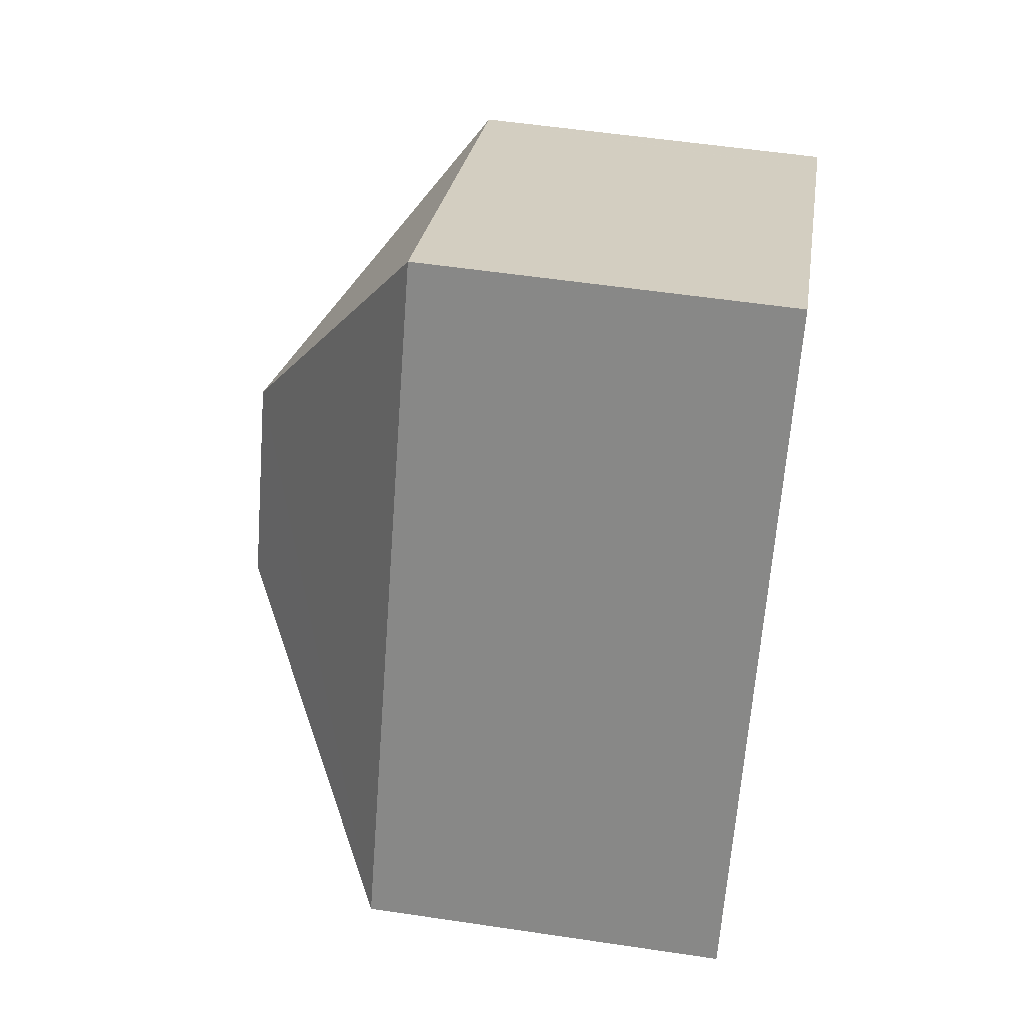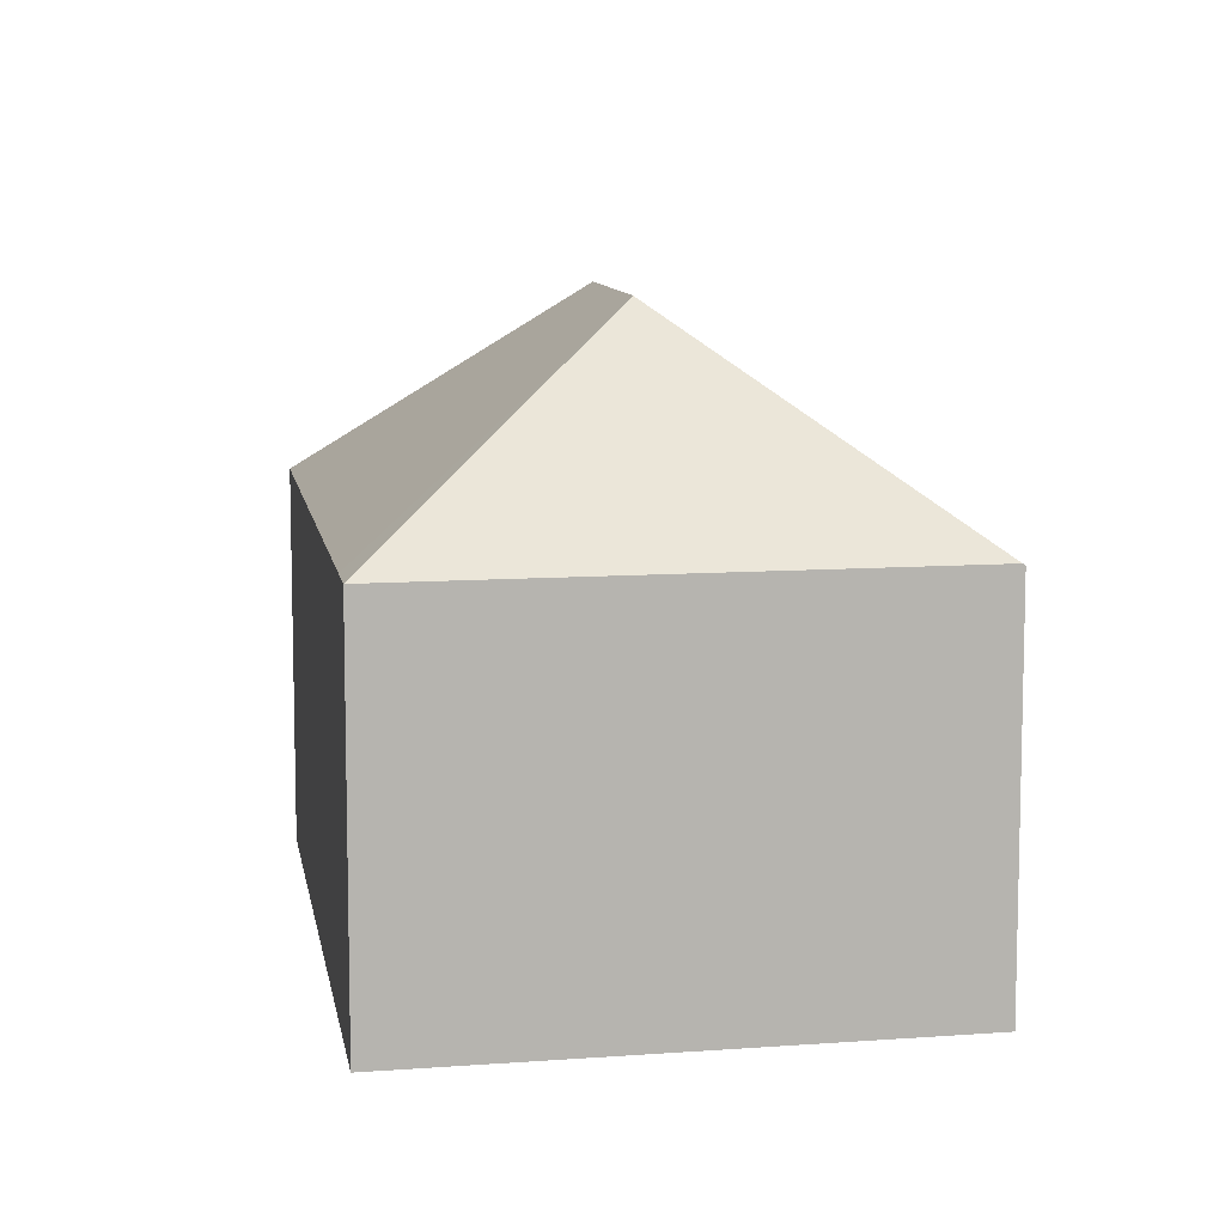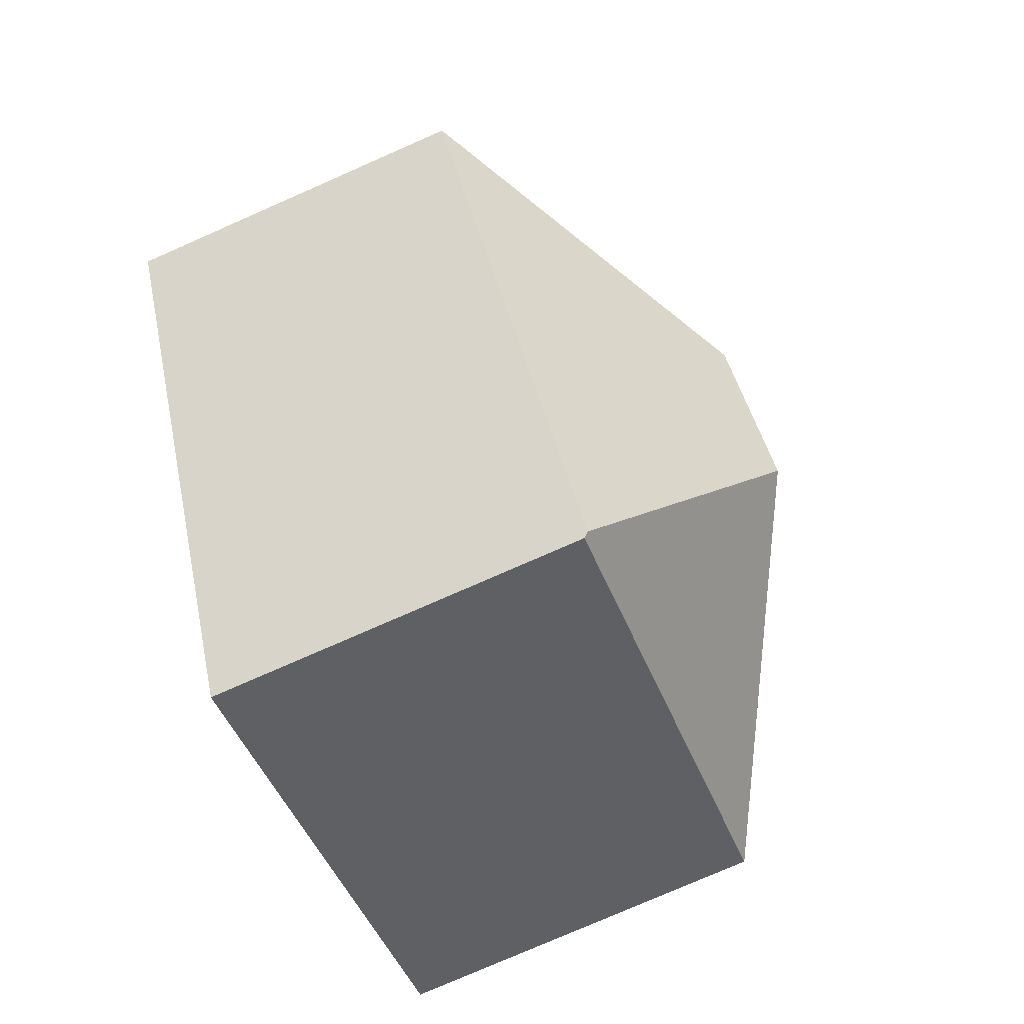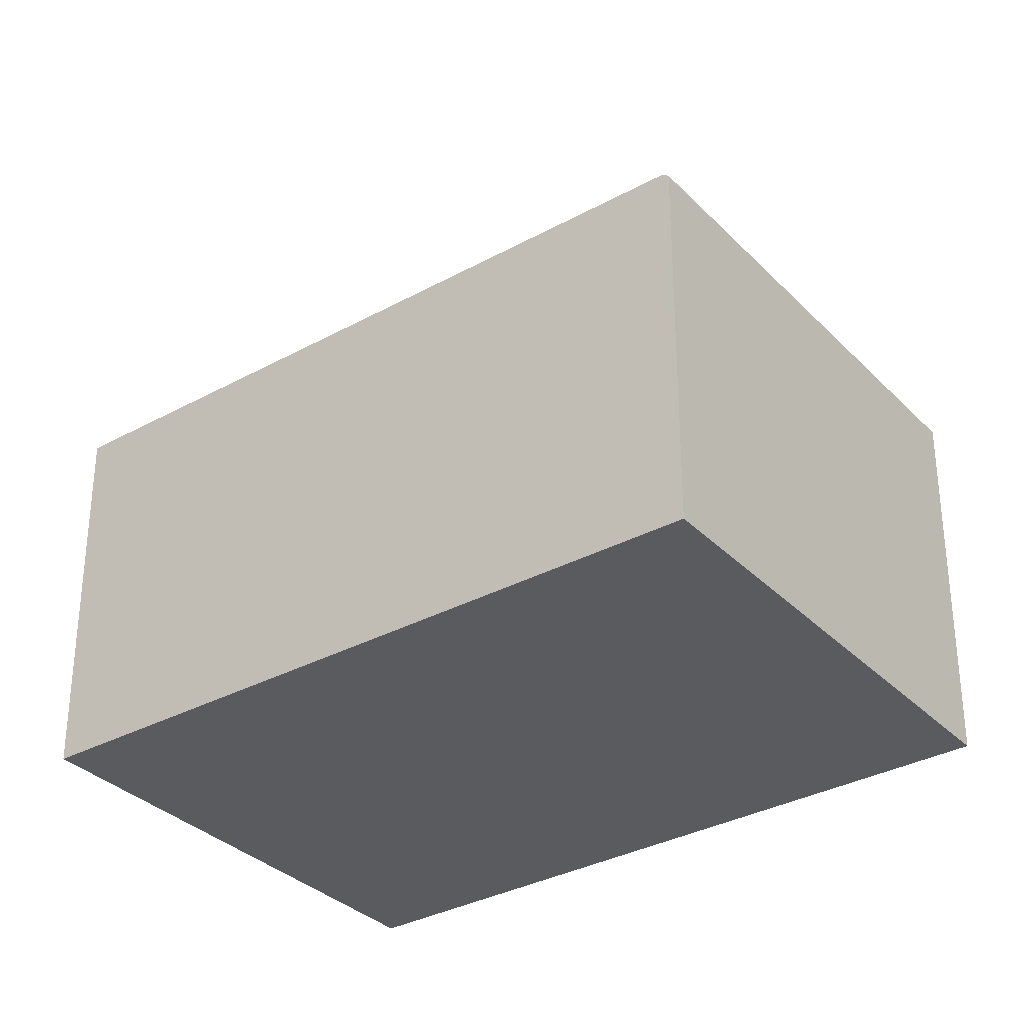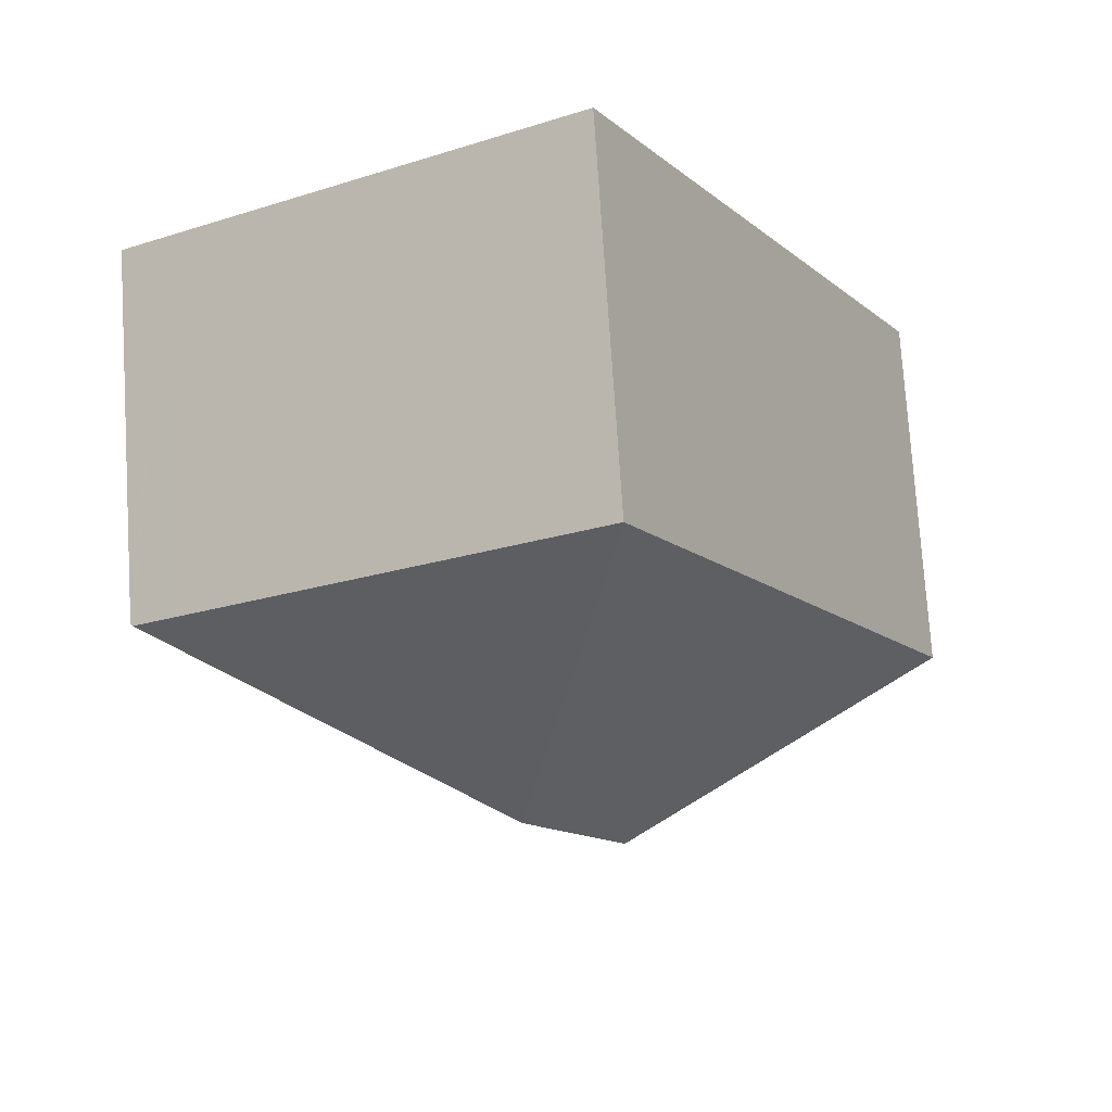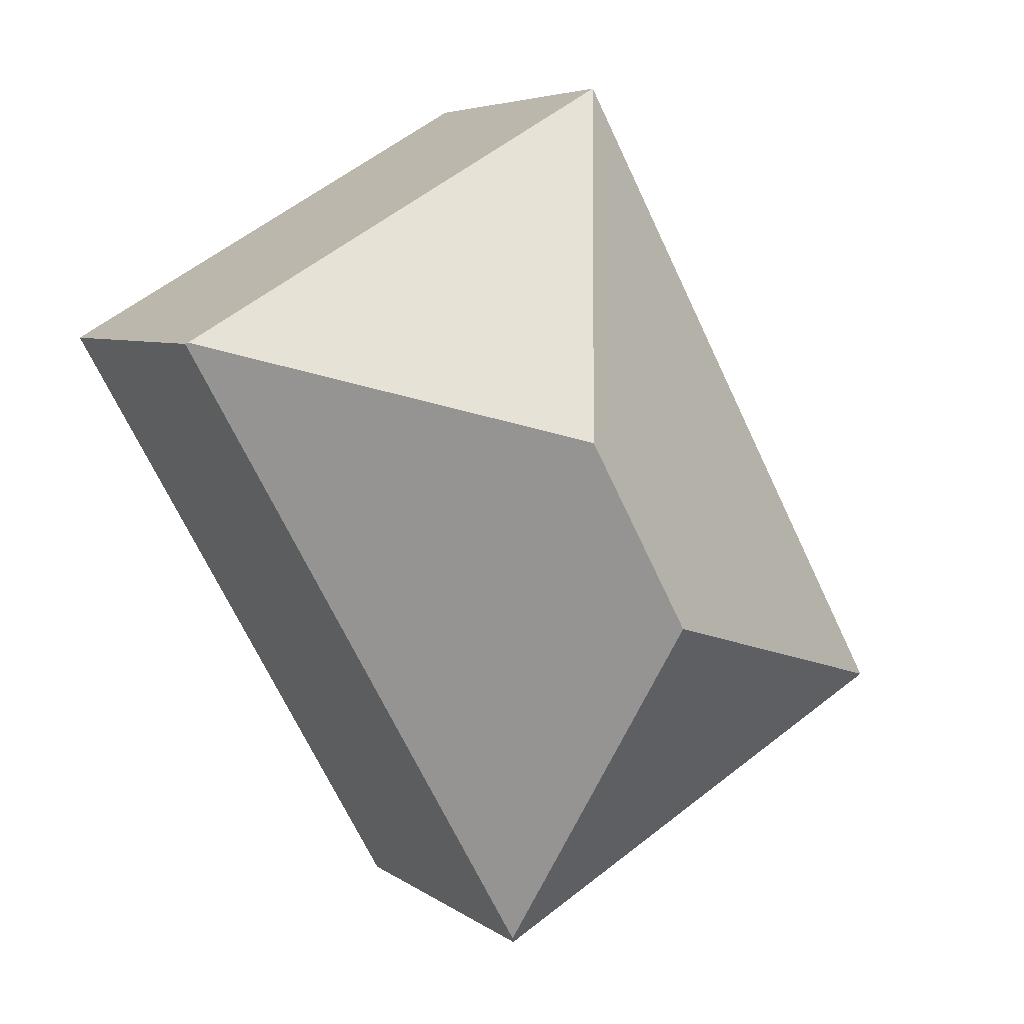
<metadata>
{"format":"obj","ext":"obj","renderer":"f3d","projection":"perspective","resolution":1024,"background":"white","views":[{"elev":54.7,"azim":-81.0,"up":"+Z"},{"elev":9.5,"azim":19.2,"up":"+Y"},{"elev":-77.6,"azim":113.7,"up":"+Z"},{"elev":-32.5,"azim":156.2,"up":"+Y"},{"elev":75.7,"azim":176.3,"up":"+Z"},{"elev":5.3,"azim":153.7,"up":"+Z"}]}
</metadata>
<code>
v  3.743 3.156 -2.117
v  6.694 3.115 3.229
v  6.713 3.099 3.218
v  3.778 4.722 2.413
v  2.92 4.722 0.825
v  6.458 3.115 3.367
v  6.317 3.115 3.45
v  2.934 3.115 5.431
v  2.184 3.112 -1.272
v  3.717 3.116 -2.164
v  0 3.108 1.903e-16
v  2.732 3.115 5.057
v  0 0 0
v  2.732 -3.097e-16 5.057
v  2.934 -3.326e-16 5.431
v  6.317 -2.113e-16 3.45
v  6.713 -1.97e-16 3.218
v  6.458 -2.062e-16 3.367
v  6.694 -1.977e-16 3.229
v  3.743 1.296e-16 -2.117
v  3.717 1.325e-16 -2.164
v  2.184 7.789e-17 -1.272
g defaultobject
f 1 2 3
f 2 1 4
f 4 1 5
f 4 6 2
f 6 4 7
f 7 4 8
f 9 1 10
f 1 9 5
f 5 9 11
f 4 12 8
f 12 4 11
f 11 4 5
f 13 12 11
f 12 13 14
f 12 14 8
f 8 14 15
f 15 7 8
f 7 15 16
f 7 16 6
f 6 16 2
f 2 16 3
f 3 16 17
f 17 16 18
f 17 18 19
f 17 1 3
f 1 17 20
f 1 20 10
f 10 20 21
f 21 9 10
f 9 21 11
f 11 21 13
f 13 21 22
f 19 20 17
f 20 19 18
f 20 18 16
f 20 16 15
f 20 15 14
f 20 14 13
f 20 13 21
f 21 13 22

</code>
